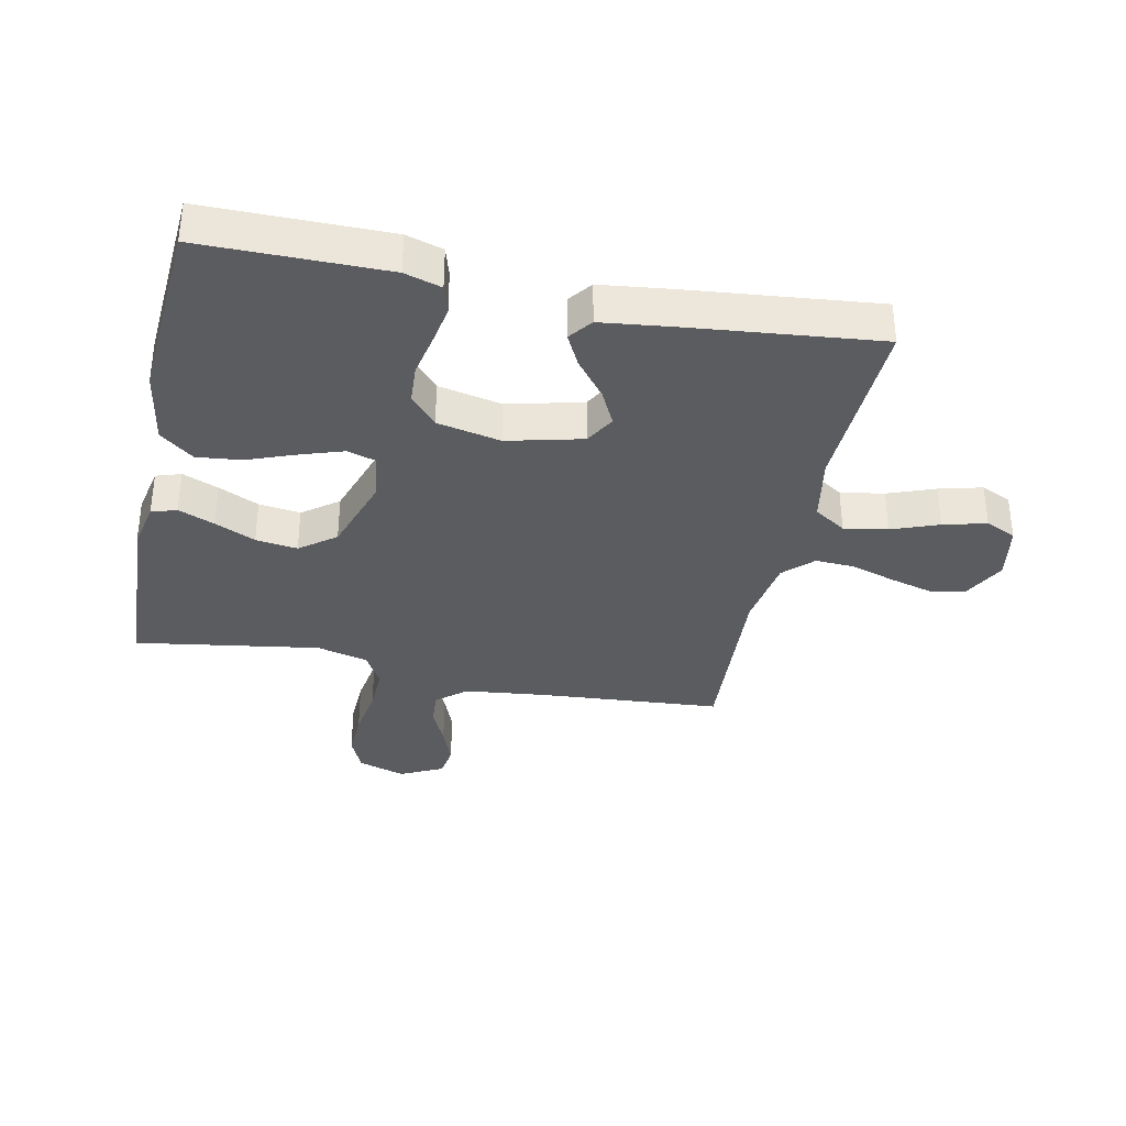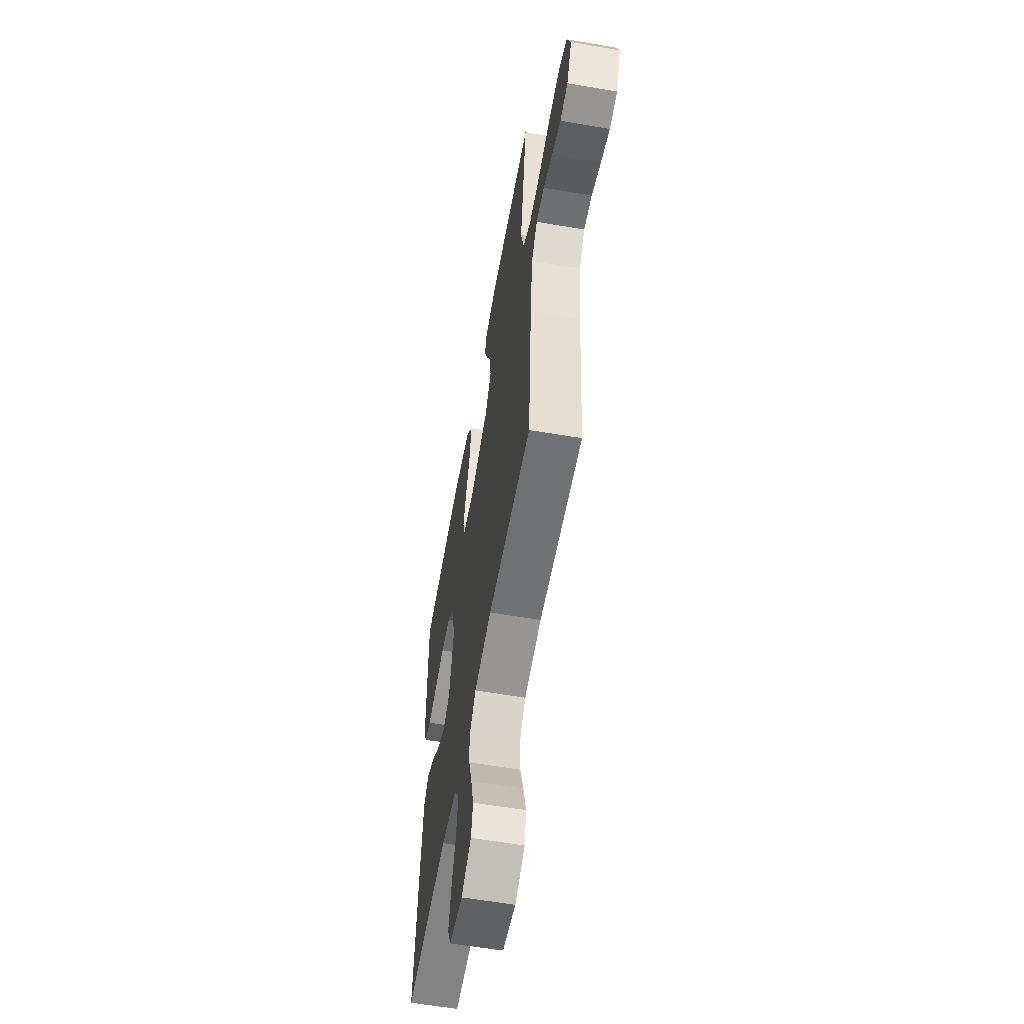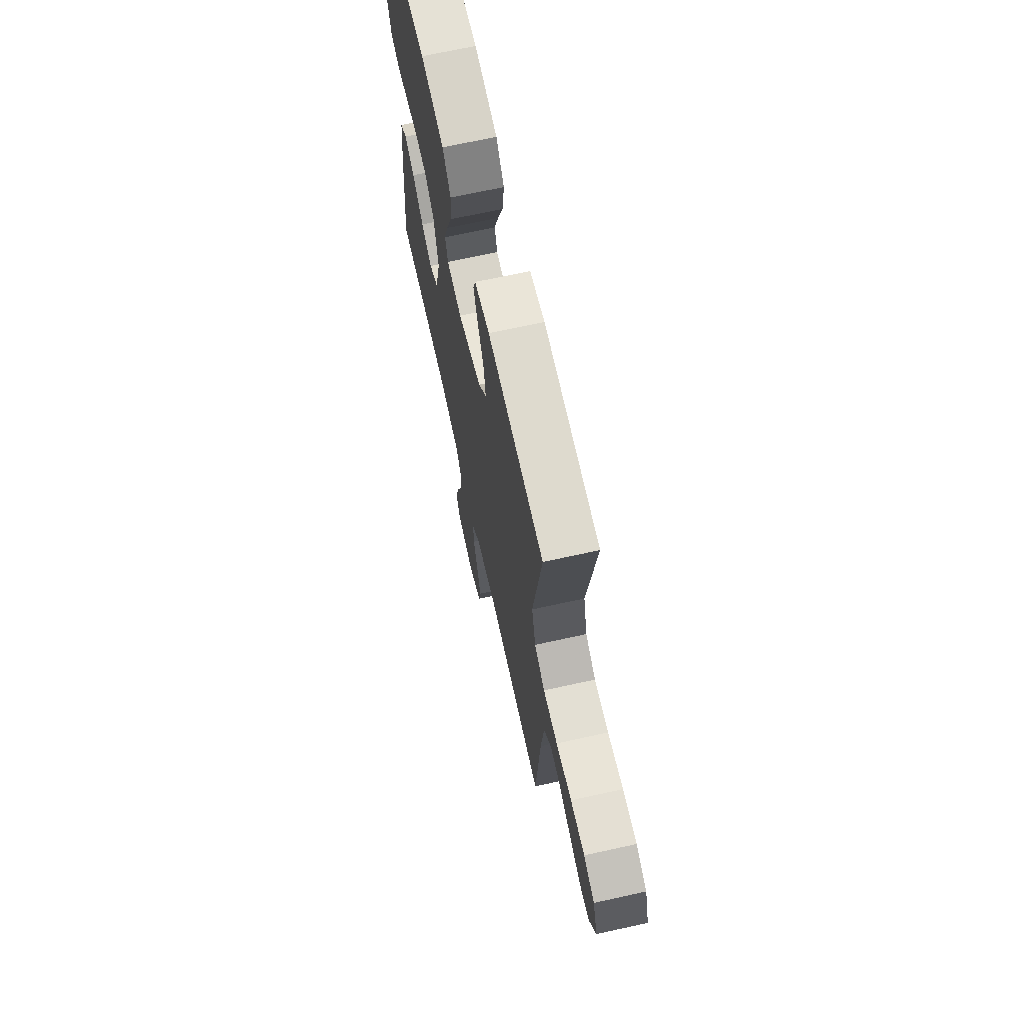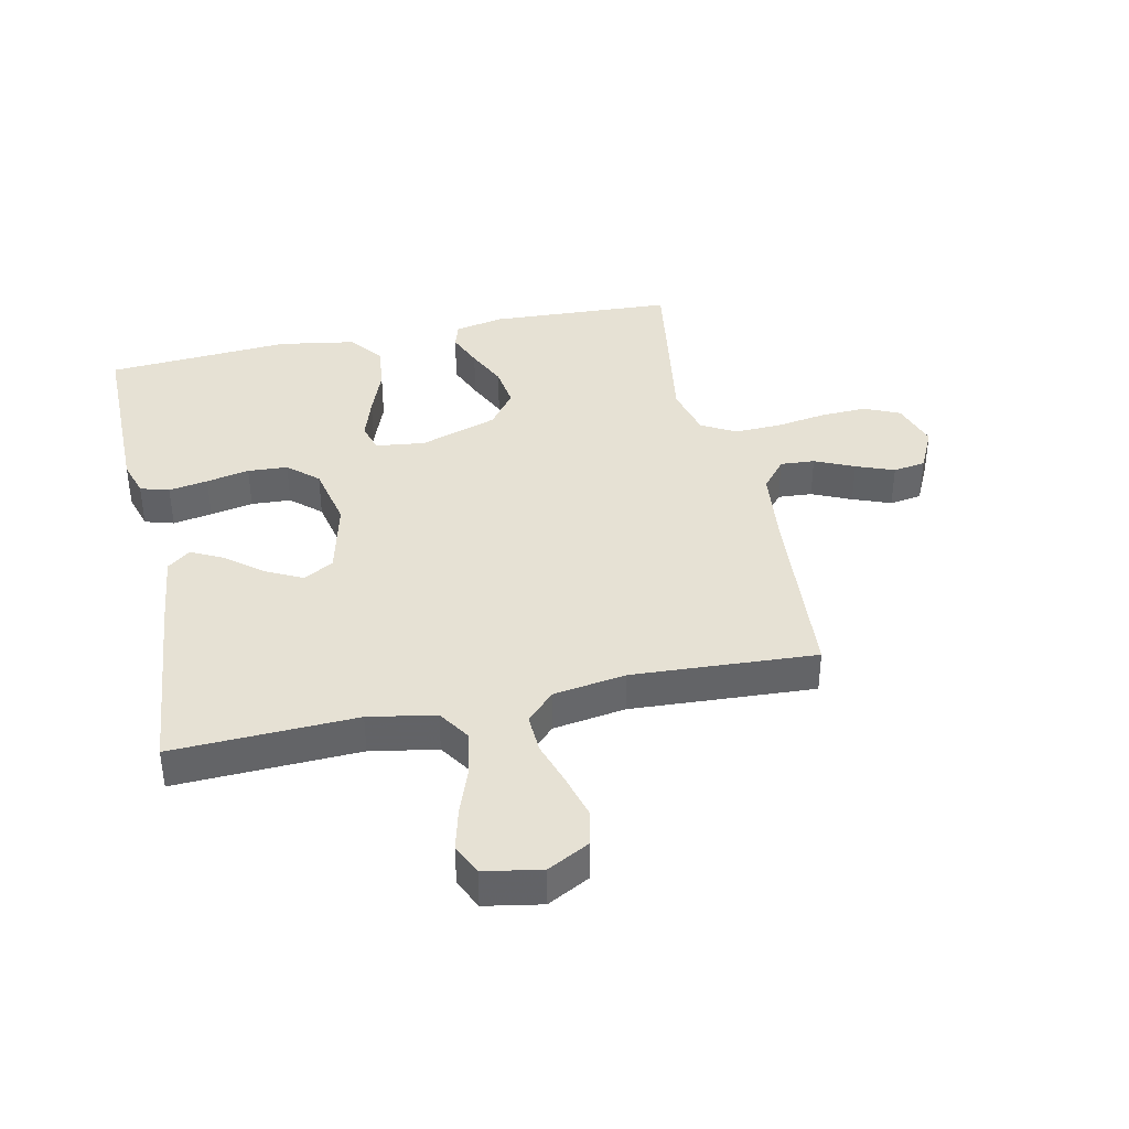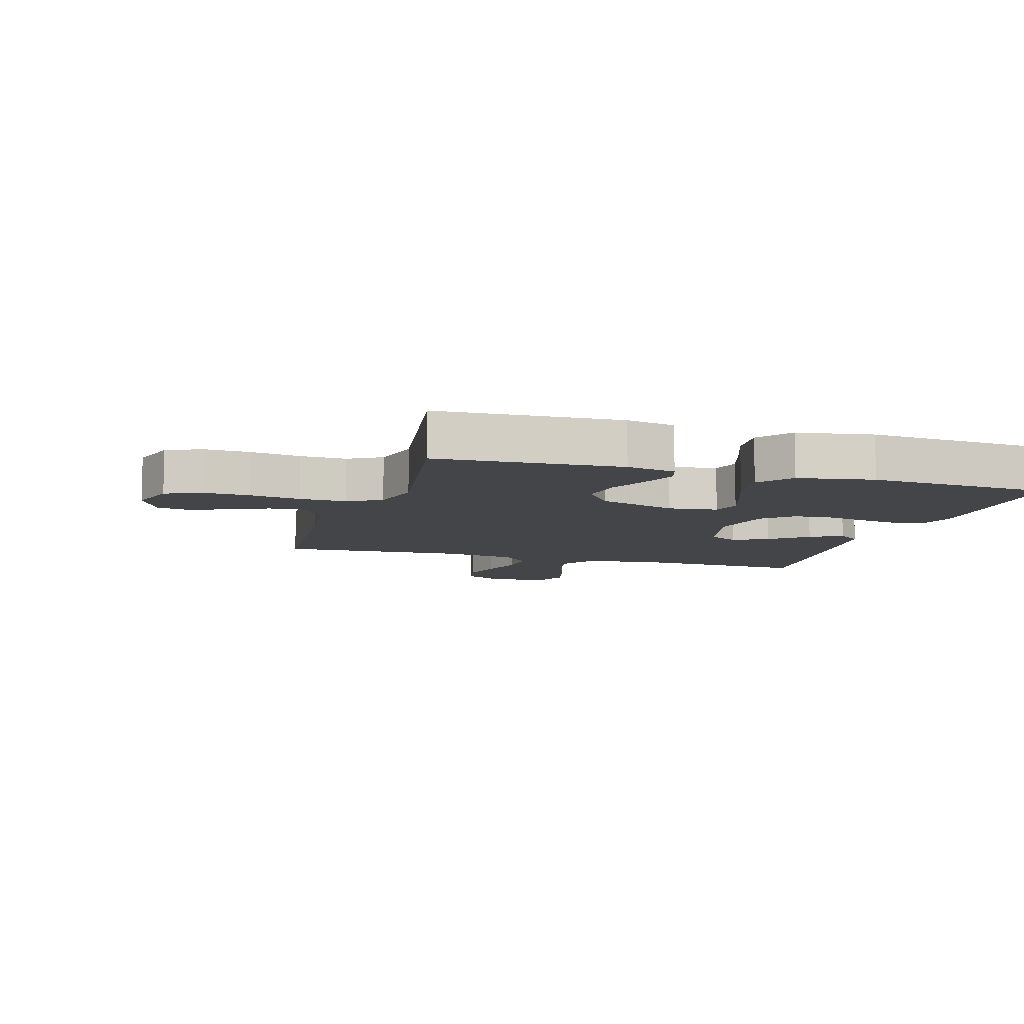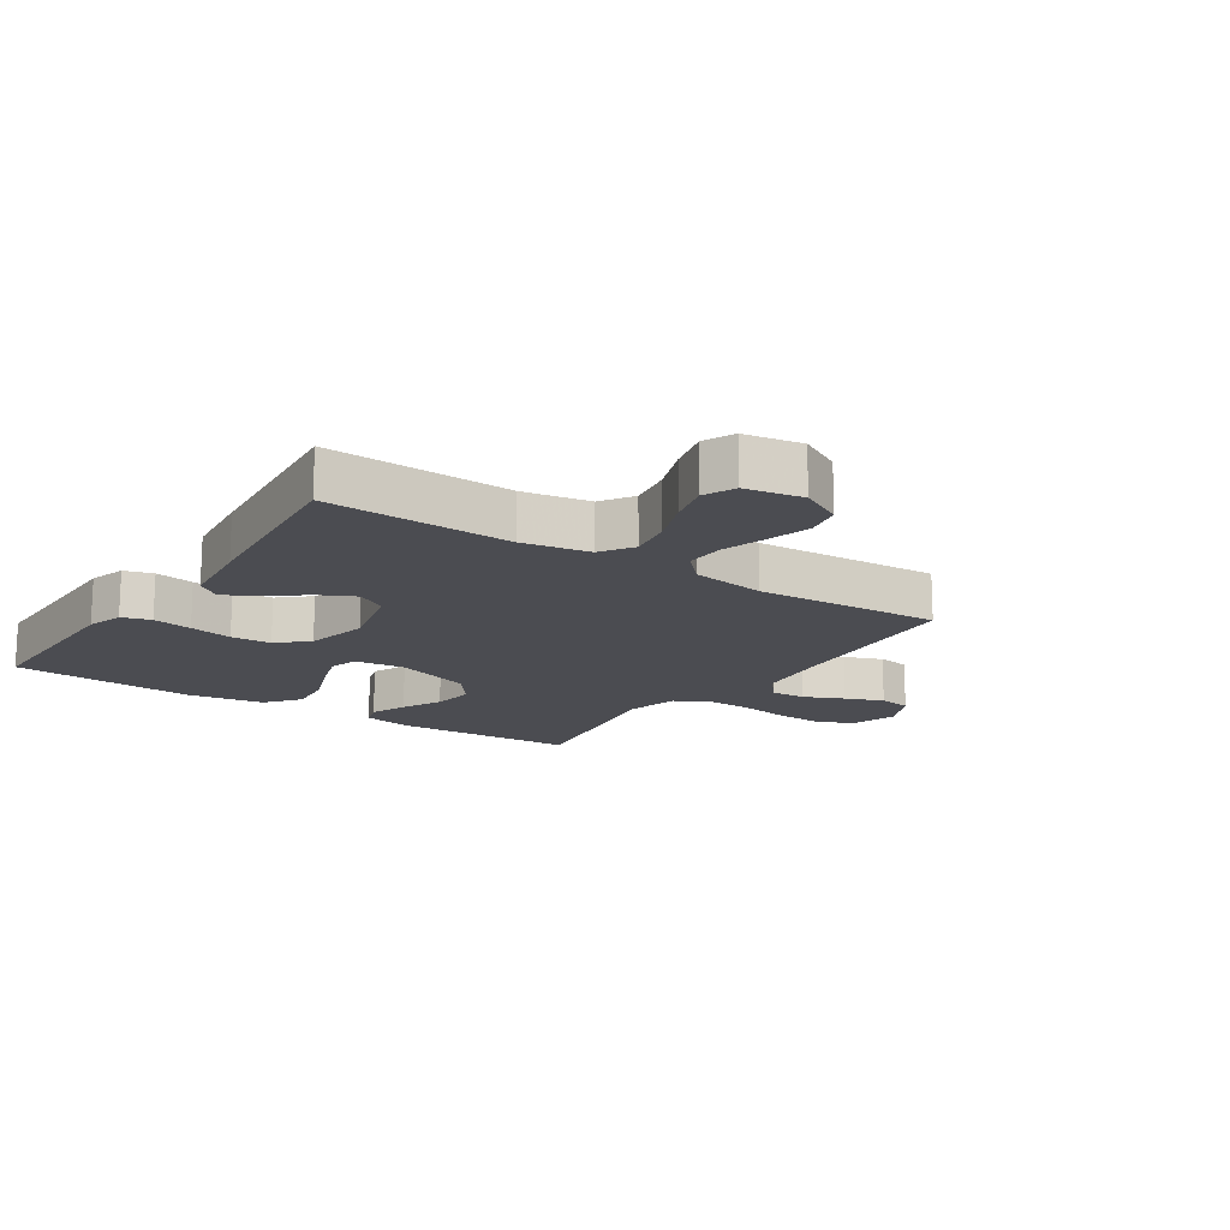
<metadata>
{"format":"obj","ext":"obj","renderer":"f3d","projection":"perspective","resolution":1024,"background":"white","views":[{"elev":-35.0,"azim":78.2,"up":"+Y"},{"elev":-58.9,"azim":-100.0,"up":"+Z"},{"elev":68.4,"azim":-102.5,"up":"+Z"},{"elev":39.2,"azim":167.7,"up":"+Y"},{"elev":-8.8,"azim":-16.7,"up":"+Y"},{"elev":-15.5,"azim":146.1,"up":"+Y"}]}
</metadata>
<code>
v -0.5 0.07 -0.5
v -0.523 0.07 -0.2
v -0.538 0.07 -0.069
v -0.578 0.07 -0.021
v -0.634 0.07 -0.025
v -0.698 0.07 -0.054
v -0.76 0.07 -0.078
v -0.813 0.07 -0.07
v -0.847 0.07 0
v -0.822 0.07 0.077
v -0.764 0.07 0.103
v -0.688 0.07 0.1
v -0.605 0.07 0.087
v -0.529 0.07 0.085
v -0.474 0.07 0.116
v -0.453 0.07 0.2
v -0.5 0.07 0.5
v -0.2 0.07 0.516
v -0.12 0.07 0.5
v -0.107 0.07 0.459
v -0.131 0.07 0.4
v -0.162 0.07 0.334
v -0.171 0.07 0.266
v -0.127 0.07 0.208
v 0 0.07 0.166
v 0.08 0.07 0.176
v 0.094 0.07 0.223
v 0.071 0.07 0.292
v 0.041 0.07 0.371
v 0.033 0.07 0.444
v 0.076 0.07 0.499
v 0.2 0.07 0.52
v 0.5 0.07 0.5
v 0.5 0.07 0.2
v 0.482 0.07 0.14
v 0.435 0.07 0.126
v 0.371 0.07 0.137
v 0.301 0.07 0.151
v 0.236 0.07 0.147
v 0.188 0.07 0.104
v 0.166 0.07 0
v 0.196 0.07 -0.122
v 0.245 0.07 -0.15
v 0.303 0.07 -0.121
v 0.363 0.07 -0.073
v 0.416 0.07 -0.046
v 0.454 0.07 -0.075
v 0.469 0.07 -0.2
v 0.5 0.07 -0.5
v 0.2 0.07 -0.489
v 0.091 0.07 -0.509
v 0.057 0.07 -0.561
v 0.069 0.07 -0.632
v 0.098 0.07 -0.709
v 0.116 0.07 -0.779
v 0.093 0.07 -0.829
v 0 0.07 -0.846
v -0.069 0.07 -0.81
v -0.081 0.07 -0.752
v -0.062 0.07 -0.682
v -0.039 0.07 -0.61
v -0.036 0.07 -0.546
v -0.081 0.07 -0.5
v -0.2 0.07 -0.482
v -0.5 0 -0.5
v -0.523 0 -0.2
v -0.538 0 -0.069
v -0.578 0 -0.021
v -0.634 0 -0.025
v -0.698 0 -0.054
v -0.76 0 -0.078
v -0.813 0 -0.07
v -0.847 0 0
v -0.822 0 0.077
v -0.764 0 0.103
v -0.688 0 0.1
v -0.605 0 0.087
v -0.529 0 0.085
v -0.474 0 0.116
v -0.453 0 0.2
v -0.5 0 0.5
v -0.2 0 0.516
v -0.12 0 0.5
v -0.107 0 0.459
v -0.131 0 0.4
v -0.162 0 0.334
v -0.171 0 0.266
v -0.127 0 0.208
v 0 0 0.166
v 0.08 0 0.176
v 0.094 0 0.223
v 0.071 0 0.292
v 0.041 0 0.371
v 0.033 0 0.444
v 0.076 0 0.499
v 0.2 0 0.52
v 0.5 0 0.5
v 0.5 0 0.2
v 0.482 0 0.14
v 0.435 0 0.126
v 0.371 0 0.137
v 0.301 0 0.151
v 0.236 0 0.147
v 0.188 0 0.104
v 0.166 0 0
v 0.196 0 -0.122
v 0.245 0 -0.15
v 0.303 0 -0.121
v 0.363 0 -0.073
v 0.416 0 -0.046
v 0.454 0 -0.075
v 0.469 0 -0.2
v 0.5 0 -0.5
v 0.2 0 -0.489
v 0.091 0 -0.509
v 0.057 0 -0.561
v 0.069 0 -0.632
v 0.098 0 -0.709
v 0.116 0 -0.779
v 0.093 0 -0.829
v 0 0 -0.846
v -0.069 0 -0.81
v -0.081 0 -0.752
v -0.062 0 -0.682
v -0.039 0 -0.61
v -0.036 0 -0.546
v -0.081 0 -0.5
v -0.2 0 -0.482
f 59 60 61
f 58 59 61
f 57 58 61
f 56 57 61
f 55 56 61
f 54 55 61
f 53 54 61
f 52 53 61 62
f 51 52 62 63
f 48 49 50
f 47 48 50
f 46 47 50
f 45 46 50
f 44 45 50
f 51 63 64
f 50 51 64
f 44 50 64
f 43 44 64
f 36 37 38
f 35 36 38
f 34 35 38
f 33 34 38
f 32 33 38
f 31 32 38
f 30 31 38
f 29 30 38
f 28 29 38
f 27 28 38 39
f 26 27 39 40
f 20 21 22
f 19 20 22
f 18 19 22
f 17 18 22
f 16 17 22
f 15 16 22 23
f 14 15 23 24
f 11 12 13
f 10 11 13
f 9 10 13
f 8 9 13
f 7 8 13
f 6 7 13
f 5 6 13
f 4 5 13 14
f 14 24 25
f 4 14 25
f 3 4 25
f 64 1 2
f 43 64 2
f 42 43 2
f 26 40 41
f 26 41 42
f 25 26 42
f 3 25 42
f 2 3 42
f 125 124 123
f 125 123 122
f 125 122 121
f 125 121 120
f 125 120 119
f 125 119 118
f 125 118 117
f 126 125 117 116
f 127 126 116 115
f 114 113 112
f 114 112 111
f 114 111 110
f 114 110 109
f 114 109 108
f 128 127 115
f 128 115 114
f 128 114 108
f 128 108 107
f 102 101 100
f 102 100 99
f 102 99 98
f 102 98 97
f 102 97 96
f 102 96 95
f 102 95 94
f 102 94 93
f 102 93 92
f 103 102 92 91
f 104 103 91 90
f 86 85 84
f 86 84 83
f 86 83 82
f 86 82 81
f 86 81 80
f 87 86 80 79
f 88 87 79 78
f 77 76 75
f 77 75 74
f 77 74 73
f 77 73 72
f 77 72 71
f 77 71 70
f 77 70 69
f 78 77 69 68
f 89 88 78
f 89 78 68
f 89 68 67
f 66 65 128
f 66 128 107
f 66 107 106
f 105 104 90
f 106 105 90
f 106 90 89
f 106 89 67
f 106 67 66
f 1 65 66 2
f 2 66 67 3
f 3 67 68 4
f 4 68 69 5
f 5 69 70 6
f 6 70 71 7
f 7 71 72 8
f 8 72 73 9
f 9 73 74 10
f 10 74 75 11
f 11 75 76 12
f 12 76 77 13
f 13 77 78 14
f 14 78 79 15
f 15 79 80 16
f 16 80 81 17
f 17 81 82 18
f 18 82 83 19
f 19 83 84 20
f 20 84 85 21
f 21 85 86 22
f 22 86 87 23
f 23 87 88 24
f 24 88 89 25
f 25 89 90 26
f 26 90 91 27
f 27 91 92 28
f 28 92 93 29
f 29 93 94 30
f 30 94 95 31
f 31 95 96 32
f 32 96 97 33
f 33 97 98 34
f 34 98 99 35
f 35 99 100 36
f 36 100 101 37
f 37 101 102 38
f 38 102 103 39
f 39 103 104 40
f 40 104 105 41
f 41 105 106 42
f 42 106 107 43
f 43 107 108 44
f 44 108 109 45
f 45 109 110 46
f 46 110 111 47
f 47 111 112 48
f 48 112 113 49
f 49 113 114 50
f 50 114 115 51
f 51 115 116 52
f 52 116 117 53
f 53 117 118 54
f 54 118 119 55
f 55 119 120 56
f 56 120 121 57
f 57 121 122 58
f 58 122 123 59
f 59 123 124 60
f 60 124 125 61
f 61 125 126 62
f 62 126 127 63
f 63 127 128 64
f 64 128 65 1

</code>
